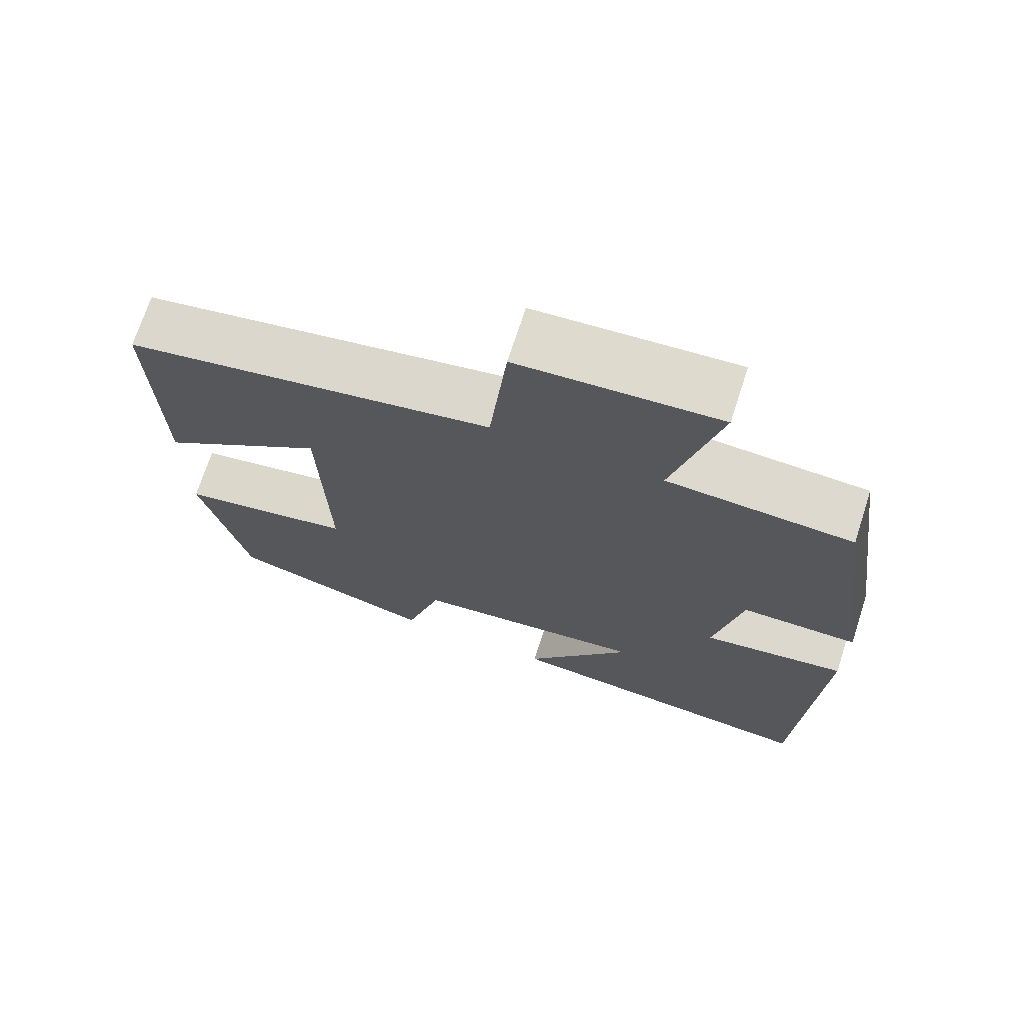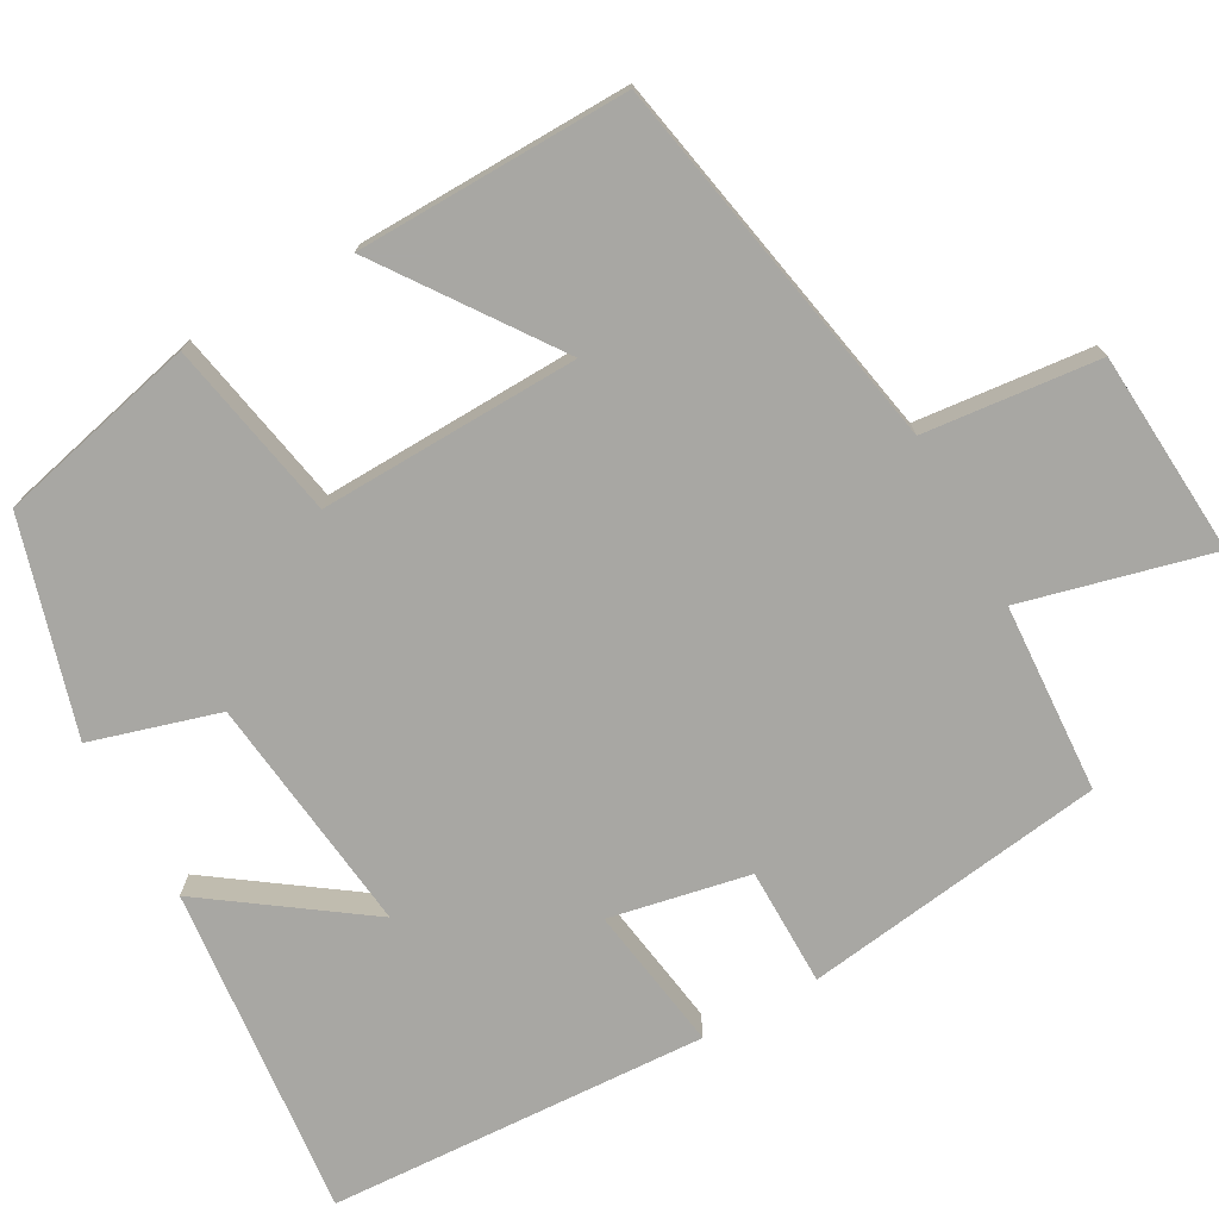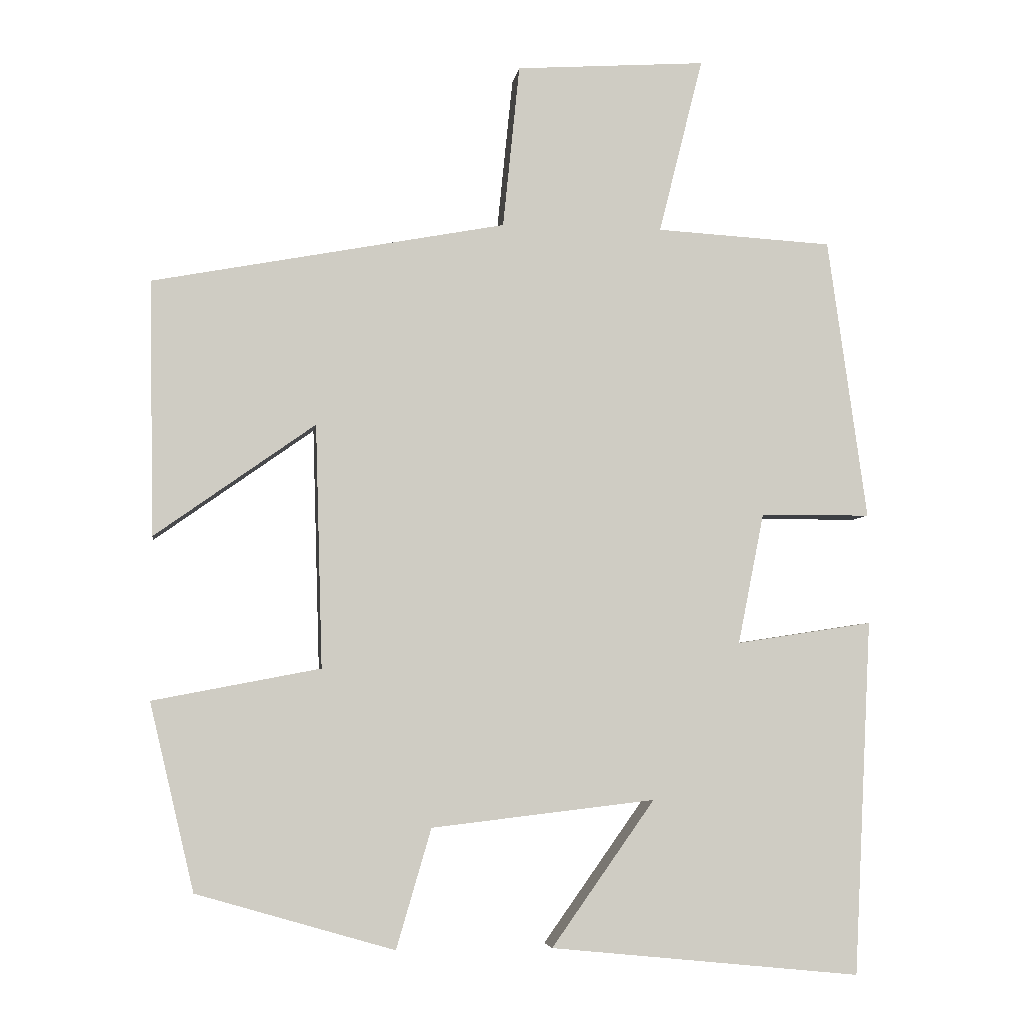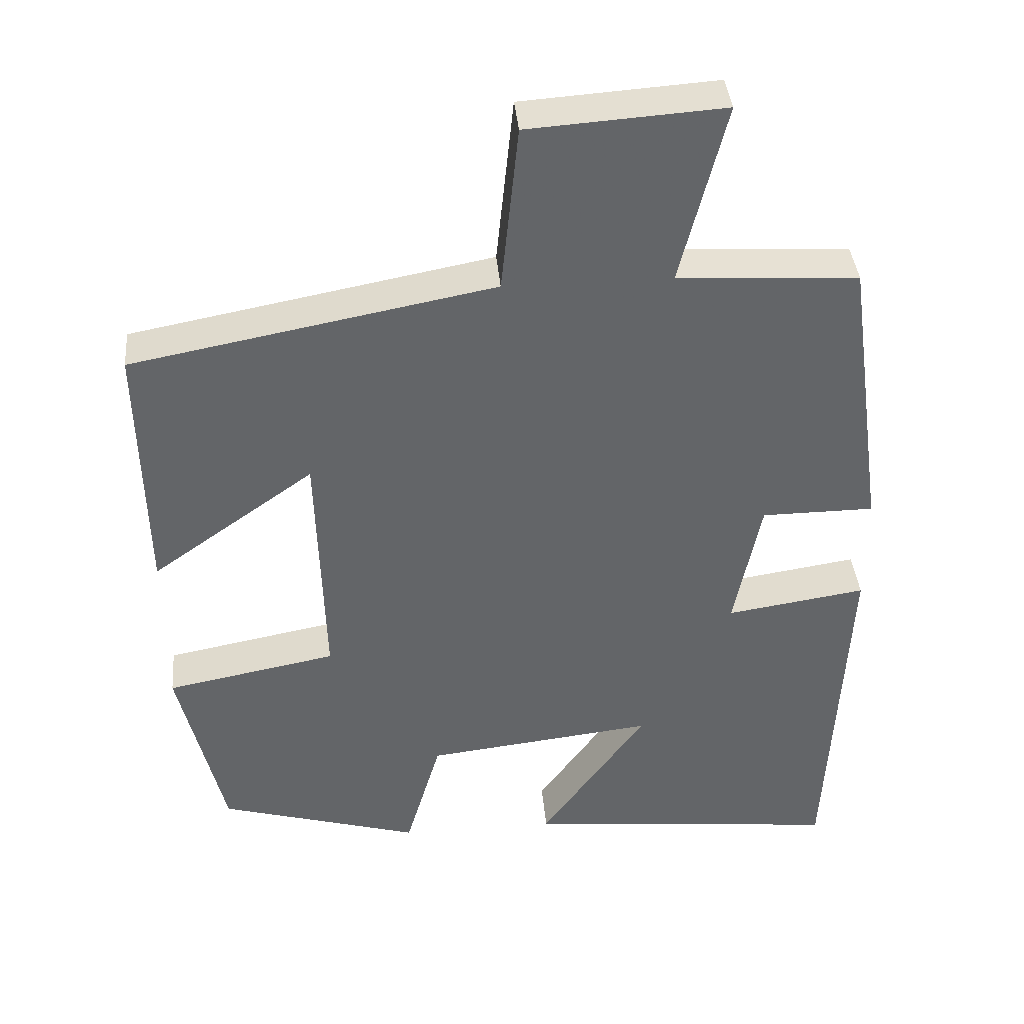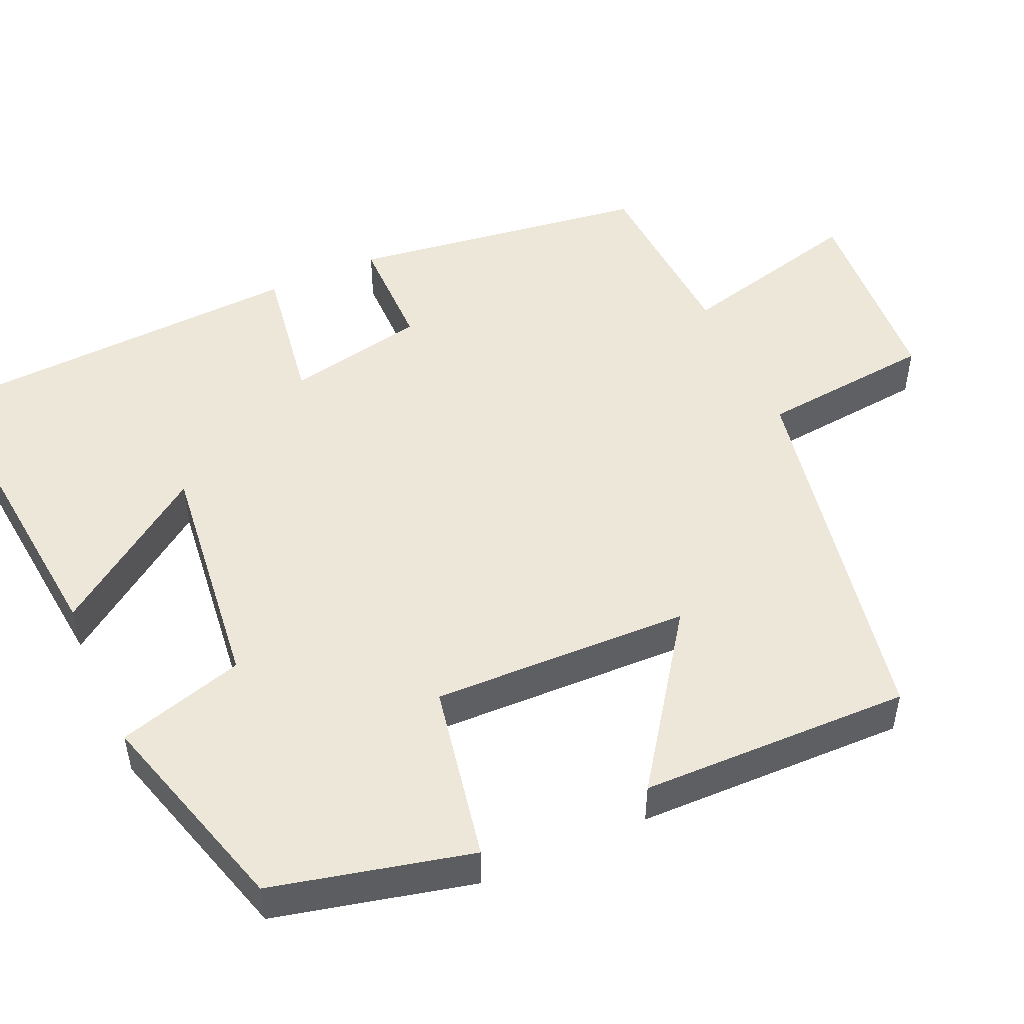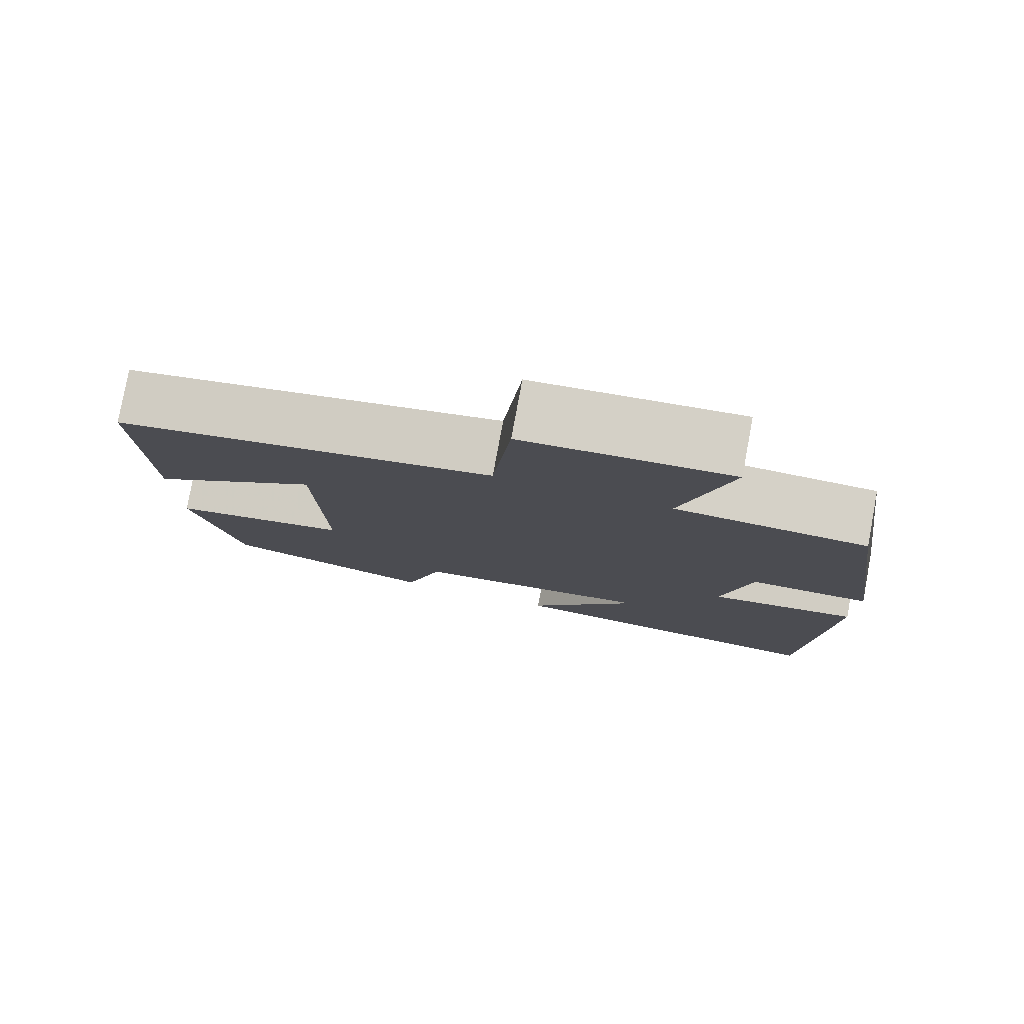
<metadata>
{"format":"obj","ext":"obj","renderer":"f3d","projection":"perspective","resolution":1024,"background":"white","views":[{"elev":71.0,"azim":18.0,"up":"+Z"},{"elev":-74.5,"azim":-60.9,"up":"+Y"},{"elev":-5.0,"azim":-8.0,"up":"+Z"},{"elev":39.0,"azim":-5.1,"up":"+Z"},{"elev":49.8,"azim":-114.2,"up":"+Y"},{"elev":79.2,"azim":10.5,"up":"+Z"}]}
</metadata>
<code>
v -0.439 0.07 -0.421
v -0.5 0.07 -0.164
v -0.27 0.07 -0.12
v -0.28 0.07 0.214
v -0.5 0.07 0.058
v -0.507 0.07 0.408
v -0.021 0.07 0.5
v 0.002 0.07 0.725
v 0.264 0.07 0.743
v 0.203 0.07 0.5
v 0.446 0.07 0.486
v 0.5 0.07 0.098
v 0.348 0.07 0.097
v 0.312 0.07 -0.083
v 0.5 0.07 -0.054
v 0.475 0.07 -0.543
v 0.047 0.07 -0.5
v 0.189 0.07 -0.3
v -0.119 0.07 -0.336
v -0.167 0.07 -0.5
v -0.439 0 -0.421
v -0.5 0 -0.164
v -0.27 0 -0.12
v -0.28 0 0.214
v -0.5 0 0.058
v -0.507 0 0.408
v -0.021 0 0.5
v 0.002 0 0.725
v 0.264 0 0.743
v 0.203 0 0.5
v 0.446 0 0.486
v 0.5 0 0.098
v 0.348 0 0.097
v 0.312 0 -0.083
v 0.5 0 -0.054
v 0.475 0 -0.543
v 0.047 0 -0.5
v 0.189 0 -0.3
v -0.119 0 -0.336
v -0.167 0 -0.5
f 19 20 1 2
f 18 19 2 3
f 15 16 17 18
f 14 15 18
f 13 14 18 3
f 10 11 12 13
f 10 13 3 4
f 7 8 9 10
f 7 10 4
f 4 5 6 7
f 22 21 40 39
f 23 22 39 38
f 38 37 36 35
f 38 35 34
f 23 38 34 33
f 33 32 31 30
f 24 23 33 30
f 30 29 28 27
f 24 30 27
f 27 26 25 24
f 1 21 22 2
f 2 22 23 3
f 3 23 24 4
f 4 24 25 5
f 5 25 26 6
f 6 26 27 7
f 7 27 28 8
f 8 28 29 9
f 9 29 30 10
f 10 30 31 11
f 11 31 32 12
f 12 32 33 13
f 13 33 34 14
f 14 34 35 15
f 15 35 36 16
f 16 36 37 17
f 17 37 38 18
f 18 38 39 19
f 19 39 40 20
f 20 40 21 1

</code>
